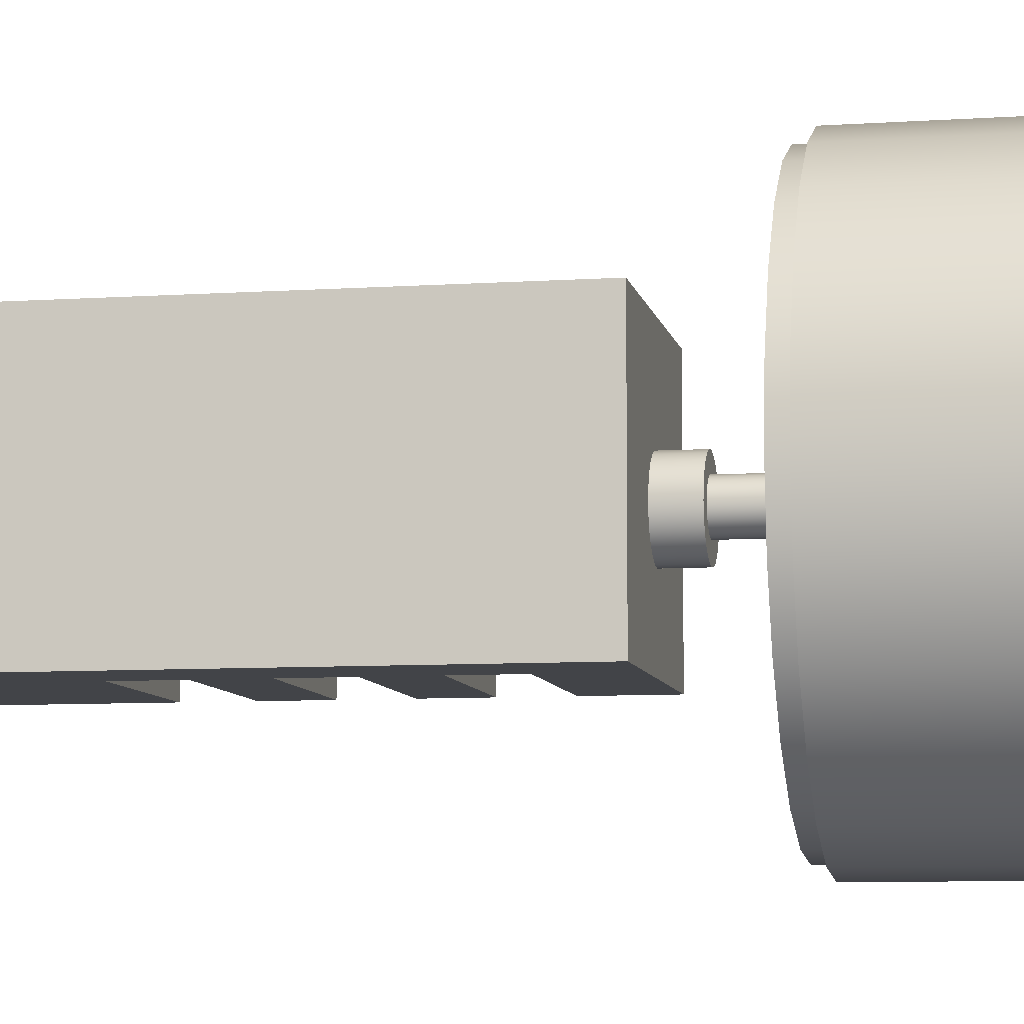
<metadata>
{"format":"obj","ext":"obj","renderer":"f3d","projection":"perspective","resolution":1024,"background":"white","views":[{"elev":-7.8,"azim":100.8,"up":"+Z"}]}
</metadata>
<code>
v 0.1077 -0.5884 0.1146
v -0.1006 -0.5884 -0.08777
v 0.1077 -0.5884 -0.08777
v -0.1006 -0.5884 0.1146
v 0.04519 -0.4014 -0.08777
v 0.1077 -0.1003 -0.08777
v -0.1006 -0.1003 0.1146
v -0.1006 -0.4014 -0.08777
v 0.04519 -0.306 -0.08777
v 0.1077 -0.1003 0.1146
v -0.1006 -0.4014 -0.04796
v 0.04519 -0.3537 -0.08777
v 0.02942 -0.1003 -0.01047
v 0.04519 -0.2582 -0.08777
v 0.001068 -0.1003 0.03864
v -0.1006 -0.3537 -0.04796
v 0.04519 -0.4014 -0.04796
v -0.1006 -0.3537 -0.08777
v 0.04519 -0.3537 -0.04796
v 0.02422 -0.1003 -0.01724
v 0.03269 -0.1003 -0.002569
v 0.04519 -0.2105 -0.08777
v 0.04519 -0.2582 -0.04796
v 0.009542 -0.1003 0.03753
v -0.007405 -0.1003 0.03753
v -0.1006 -0.306 -0.04796
v -0.1006 -0.306 -0.08777
v 0.01744 -0.1003 -0.02245
v 0.03381 -0.1003 0.005903
v 0.04519 -0.1627 -0.08777
v -0.1006 -0.2582 -0.08777
v 0.04519 -0.306 -0.04796
v 0.01744 -0.1003 0.03426
v -0.0153 -0.1003 0.03426
v -0.1006 -0.2582 -0.04796
v 0.009542 -0.1003 -0.02572
v 0.03269 -0.1003 0.01438
v -0.1006 -0.1627 -0.08777
v 0.04519 -0.1627 -0.04796
v -0.1006 -0.2105 -0.08777
v 0.02422 -0.1003 0.02905
v -0.02208 -0.1003 0.02905
v 0.001068 -0.1003 -0.02683
v 0.02942 -0.1003 0.02227
v -0.1006 -0.1003 -0.08777
v 0.04519 -0.2105 -0.04796
v -0.1006 -0.2105 -0.04796
v -0.02728 -0.1003 0.02227
v -0.007405 -0.1003 -0.02572
v -0.0153 -0.1003 -0.02245
v -0.1006 -0.1627 -0.04796
v -0.03055 -0.1003 0.01438
v -0.02728 -0.1003 -0.01047
v -0.02208 -0.1003 -0.01724
v -0.03167 -0.1003 0.005903
v -0.03055 -0.1003 -0.002569
v 0.02422 -0.07012 -0.01724
v 0.02942 -0.07012 -0.01047
v 0.001068 -0.07012 0.03864
v -0.007405 -0.07012 0.03753
v 0.03269 -0.07012 -0.002569
v 0.009542 -0.07012 0.03753
v -0.0153 -0.07012 0.03426
v 0.01744 -0.07012 -0.02245
v 0.002435 -0.07012 -0.01183
v 0.01149 -0.07012 -0.009405
v 0.03381 -0.07012 0.005903
v 0.01744 -0.07012 0.03426
v -0.02208 -0.07012 0.02905
v 0.009542 -0.07012 -0.02572
v -0.02208 -0.07012 -0.01724
v 0.00712 -0.07012 -0.01121
v -0.02728 -0.07012 -0.01047
v 0.01523 -0.07012 -0.006527
v 0.01992 -0.07012 0.001586
v 0.03269 -0.07012 0.01438
v 0.02942 -0.07012 0.02227
v 0.02422 -0.07012 0.02905
v 0.001068 -0.07012 -0.02683
v -0.0153 -0.07012 -0.02245
v 0.00712 -0.00411 -0.01121
v -0.002251 -0.07012 -0.01121
v 0.01149 -0.00411 -0.009405
v 0.01179 -0.00411 -0.009162
v 0.01811 -0.07012 -0.002779
v 0.02054 -0.07012 0.006272
v -0.02728 -0.07012 0.02227
v 0.002435 -0.07012 0.02437
v -0.007405 -0.07012 -0.02572
v 0.002435 -0.00411 -0.01183
v -0.006616 -0.07012 -0.009405
v 0.01523 -0.00411 -0.006527
v 0.01811 -0.00411 -0.002779
v 0.01992 -0.00411 0.001586
v 0.01992 -0.07012 0.01096
v 0.01811 -0.07012 0.01532
v 0.00712 -0.07012 0.02376
v -0.03055 -0.07012 0.01438
v -0.002251 -0.07012 0.02376
v -0.03055 -0.07012 -0.002569
v -0.002251 -0.00411 -0.01121
v 0.02054 -0.00411 0.006272
v 0.01523 -0.07012 0.01907
v 0.01149 -0.07012 0.02195
v -0.03167 -0.07012 0.005903
v -0.01324 -0.07012 0.01532
v -0.006616 -0.07012 0.02195
v 0.002435 -0.00411 0.02437
v -0.002251 -0.00411 0.02376
v -0.01036 -0.07012 -0.006527
v -0.006616 -0.00411 -0.009405
v 0.01992 -0.00411 0.01096
v 0.01811 -0.00411 0.01532
v 0.00712 -0.00411 0.02376
v -0.01567 -0.07012 0.006272
v -0.01505 -0.07012 0.01096
v -0.01036 -0.07012 0.01907
v -0.006616 -0.00411 0.02195
v -0.01324 -0.07012 -0.002779
v 0.01523 -0.00411 0.01907
v 0.01149 -0.00411 0.02195
v -0.01505 -0.07012 0.001586
v -0.01324 -0.00411 0.01532
v -0.01036 -0.00411 0.01907
v 0.2006 -0.00411 -0.04942
v 0.2083 -0.00411 0.0036
v 0.2006 0.2258 -0.04942
v -0.2022 -0.00411 0.009187
v -0.1959 -0.00411 -0.04403
v -0.2022 0.2258 0.009187
v -0.01324 -0.00411 -0.002779
v -0.01036 -0.00411 -0.006527
v 0.2021 -0.00411 0.05682
v 0.2083 0.2258 0.0036
v -0.01567 -0.00411 0.006272
v -0.01505 -0.00411 0.01096
v -0.1761 -0.00411 -0.09381
v -0.1959 0.2258 -0.04403
v 0.1794 0.2258 -0.09864
v -0.1944 0.2258 0.06221
v -0.01505 -0.00411 0.001586
v 0.2021 0.2258 0.05682
v 0.1794 -0.00411 -0.09864
v -0.1761 0.2258 -0.09381
v 0.1915 0.2258 -0.04685
v 0.1713 0.2258 -0.0938
v -0.1867 0.2258 -0.0417
v -0.1944 -0.00411 0.06221
v -0.1853 0.2258 0.05964
v 0.1989 0.2258 0.00373
v 0.1822 -0.00411 0.1066
v -0.144 -0.00411 -0.1368
v 0.1462 0.2258 -0.1407
v -0.1678 0.2258 -0.08919
v 0.1396 0.2258 -0.1339
v -0.1927 0.2258 0.009058
v -0.1733 0.2258 0.1114
v -0.1651 0.2258 0.1066
v 0.1929 0.2258 0.05449
v 0.1822 0.2258 0.1066
v -0.1733 -0.00411 0.1114
v 0.1462 -0.00411 -0.1407
v -0.144 0.2258 -0.1368
v -0.1372 0.2258 -0.1302
v 0.174 0.2258 0.102
v 0.1502 -0.00411 0.1495
v -0.1401 0.2258 0.1535
v -0.102 -0.00411 -0.17
v -0.102 0.2258 -0.17
v 0.1033 -0.00411 -0.1727
v 0.09867 0.2258 -0.1645
v -0.1335 0.2258 0.1467
v 0.1434 0.2258 0.1429
v 0.1502 0.2258 0.1495
v -0.1401 -0.00411 0.1535
v -0.05273 0.2258 -0.1911
v 0.1033 0.2258 -0.1727
v -0.09711 0.2258 -0.1618
v 0.1081 0.2258 0.1827
v 0.1081 -0.00411 0.1827
v -0.09712 -0.00411 0.1855
v -0.0925 0.2258 0.1773
v -0.05273 -0.00411 -0.1911
v -0.05016 0.2258 -0.182
v 0.05351 -0.00411 -0.1926
v 0.05119 0.2258 -0.1834
v 0.1033 0.2258 0.1746
v 0.05891 0.2258 0.2039
v -0.09712 0.2258 0.1855
v 0.000295 0.2258 -0.1988
v 0.000424 0.2258 -0.1894
v 0.05351 0.2258 -0.1926
v 0.05633 0.2258 0.1948
v 0.05891 -0.00411 0.2039
v -0.04734 -0.00411 0.2054
v -0.04501 0.2258 0.1962
v 0.000295 -0.00411 -0.1988
v 0.00588 0.2258 0.2116
v 0.005752 0.2258 0.2022
v -0.04734 0.2258 0.2054
v 0.00588 -0.00411 0.2116
v 0.1713 -0.01787 -0.0938
v 0.1915 -0.01787 -0.04685
v 0.1396 -0.01787 -0.1339
v -0.1867 -0.01787 -0.0417
v -0.1927 -0.01787 0.009058
v -0.1853 -0.01787 0.05964
v -0.1651 -0.01787 0.1066
v 0.1989 -0.01787 0.00373
v -0.1678 -0.01787 -0.08919
v -0.1335 -0.01787 0.1467
v 0.1929 -0.01787 0.05449
v -0.1372 -0.01787 -0.1302
v 0.09867 -0.01787 -0.1645
v 0.174 -0.01787 0.102
v -0.09711 -0.01787 -0.1618
v 0.1434 -0.01787 0.1429
v -0.05016 -0.01787 -0.182
v 0.05119 -0.01787 -0.1834
v -0.0925 -0.01787 0.1773
v 0.1033 -0.01787 0.1746
v 0.000424 -0.01787 -0.1894
v 0.05633 -0.01787 0.1948
v -0.04501 -0.01787 0.1962
v 0.005752 -0.01787 0.2022
v -0.001757 0.1994 -0.01075
v 0.007464 0.1994 -0.01088
v 0.002846 0.1994 -0.01142
v 0.01179 0.1994 -0.009156
v 0.002846 -0.01787 -0.01142
v -0.001757 0.1882 -0.01075
v -0.00603 0.1994 -0.008914
v 0.007464 -0.01787 -0.01088
v -0.001757 -0.01787 -0.01075
v -0.00603 -0.01787 -0.008914
v 0.01551 0.1994 -0.006375
v 0.01179 -0.01787 -0.009156
v -0.009682 -0.01787 -0.006032
v -0.009682 0.1994 -0.006032
v 0.0184 0.1994 -0.002724
v 0.01551 -0.01787 -0.006375
v -0.01246 0.1994 -0.002304
v 0.0184 -0.01787 -0.002724
v -0.01246 -0.01787 -0.002304
v 0.02023 0.1994 0.001548
v 0.02023 -0.01787 0.001548
v -0.01418 0.1994 0.002017
v -0.01418 -0.01787 0.002017
v 0.0209 0.1994 0.006151
v 0.0209 -0.01787 0.006151
v -0.01473 0.1857 0.006636
v -0.01473 0.1994 0.006636
v 0.0209 0.1857 0.006151
v -0.01473 -0.01787 0.006636
v 0.02036 0.1994 0.01077
v 0.02036 -0.01787 0.01077
v -0.01406 0.1994 0.01124
v -0.01406 -0.01787 0.01124
v 0.01864 0.1994 0.01509
v 0.01864 -0.01787 0.01509
v -0.01222 0.1994 0.01551
v -0.01222 -0.01787 0.01551
v 0.01586 0.1994 0.01882
v 0.01586 -0.01787 0.01882
v -0.009338 0.1994 0.01916
v -0.009338 -0.01787 0.01916
v 0.01221 0.1994 0.0217
v -0.005611 -0.01787 0.02194
v -0.005611 0.1994 0.02194
v 0.01221 -0.01787 0.0217
v 0.007933 0.1994 0.02354
v -0.00129 -0.01787 0.02366
v -0.00129 0.1994 0.02366
v 0.007933 0.1737 0.02354
v 0.00333 0.1994 0.02421
v 0.007933 -0.01787 0.02354
v 0.00333 -0.01787 0.02421
g mesh1_mesh1-geometry
f 1 2 3
f 2 1 4
f 3 2 1
f 4 1 2
f 2 5 3
f 3 5 2
f 6 1 3
f 1 7 4
f 7 2 4
f 5 2 8
f 8 2 5
f 3 5 9
f 9 5 3
f 1 6 10
f 3 9 6
f 6 9 3
f 7 1 10
f 2 7 11
f 8 2 11
f 11 5 8
f 8 5 11
f 12 9 5
f 5 9 12
f 6 13 10
f 14 6 9
f 9 6 14
f 10 15 7
f 11 7 16
f 5 11 17
f 17 11 5
f 18 9 12
f 12 9 18
f 5 19 12
f 12 19 5
f 13 6 20
f 10 13 21
f 22 6 14
f 14 6 22
f 9 23 14
f 14 23 9
f 10 24 15
f 25 7 15
f 16 7 26
f 19 11 16
f 16 11 19
f 11 19 17
f 17 19 11
f 19 5 17
f 17 5 19
f 9 18 27
f 27 18 9
f 12 18 19
f 20 6 28
f 10 21 29
f 30 6 22
f 22 6 30
f 31 22 14
f 14 22 31
f 23 9 32
f 32 9 23
f 14 31 23
f 10 33 24
f 34 7 25
f 26 7 35
f 16 26 18
f 16 19 18
f 27 18 26
f 26 9 27
f 27 9 26
f 28 6 36
f 10 29 37
f 38 6 30
f 30 6 38
f 22 39 30
f 30 39 22
f 22 31 40
f 40 31 22
f 9 26 32
f 32 26 9
f 26 23 32
f 32 23 26
f 35 23 31
f 10 41 33
f 42 7 34
f 35 7 31
f 23 26 35
f 35 26 23
f 36 6 43
f 10 37 44
f 6 38 45
f 45 38 6
f 30 38 39
f 39 22 46
f 46 22 39
f 40 31 47
f 47 22 40
f 40 22 47
f 10 44 41
f 48 7 42
f 31 7 47
f 6 49 43
f 38 7 45
f 45 50 6
f 51 39 38
f 22 47 46
f 46 47 22
f 47 39 46
f 46 39 47
f 52 7 48
f 47 7 51
f 6 50 49
f 51 7 38
f 53 45 7
f 50 45 54
f 39 47 51
f 51 47 39
f 55 7 52
f 54 45 53
f 53 7 56
f 56 7 55
g mesh1_mesh1-geometry
f 3 1 6
f 4 7 1
f 4 2 7
f 10 6 1
f 10 1 7
f 11 7 2
f 11 2 8
f 10 13 6
f 7 15 10
f 16 7 11
f 20 6 13
f 21 13 10
f 15 24 10
f 15 7 25
f 26 7 16
f 19 18 12
f 28 6 20
f 20 13 57
f 13 21 58
f 29 21 10
f 23 31 14
f 24 33 10
f 15 59 24
f 25 7 34
f 25 60 15
f 35 7 26
f 18 26 16
f 18 19 16
f 26 18 27
f 36 6 28
f 20 57 28
f 58 57 13
f 61 58 21
f 21 29 61
f 37 29 10
f 31 23 35
f 33 41 10
f 24 62 33
f 62 24 59
f 59 15 60
f 34 7 42
f 34 63 25
f 60 25 63
f 31 7 35
f 43 6 36
f 28 64 36
f 64 28 57
f 65 58 57
f 57 58 65
f 58 66 61
f 61 66 58
f 67 61 29
f 29 37 67
f 44 37 10
f 39 38 30
f 47 31 40
f 41 44 10
f 33 68 41
f 68 33 62
f 62 60 59
f 59 60 62
f 42 7 48
f 42 69 34
f 63 34 69
f 68 63 60
f 60 63 68
f 47 7 31
f 43 49 6
f 36 70 43
f 70 36 64
f 64 71 57
f 57 71 64
f 58 65 72
f 72 65 58
f 57 73 65
f 65 73 57
f 58 72 66
f 66 72 58
f 61 66 74
f 74 66 61
f 61 75 67
f 67 75 61
f 76 67 37
f 37 44 76
f 45 7 38
f 6 50 45
f 38 39 51
f 44 41 77
f 78 41 68
f 68 60 62
f 62 60 68
f 48 7 52
f 42 48 69
f 78 69 63
f 63 69 78
f 78 63 68
f 68 63 78
f 51 7 47
f 49 50 6
f 43 79 49
f 79 43 70
f 70 80 64
f 64 80 70
f 64 80 71
f 71 80 64
f 57 71 73
f 73 71 57
f 72 81 65
f 65 73 82
f 82 73 65
f 66 83 72
f 74 84 66
f 61 74 85
f 85 74 61
f 61 85 75
f 75 85 61
f 67 75 86
f 86 75 67
f 67 86 76
f 76 86 67
f 77 76 44
f 38 7 51
f 7 45 53
f 54 45 50
f 78 77 41
f 52 7 55
f 48 52 87
f 87 69 48
f 78 88 69
f 69 88 78
f 49 89 50
f 89 49 79
f 89 70 79
f 79 70 89
f 70 89 80
f 80 89 70
f 71 54 80
f 71 73 54
f 90 65 81
f 81 72 83
f 82 73 91
f 91 73 82
f 65 90 82
f 83 66 84
f 92 84 74
f 74 85 92
f 85 75 93
f 75 86 94
f 76 86 95
f 95 86 76
f 76 96 77
f 77 96 76
f 53 45 54
f 56 7 53
f 50 80 54
f 77 97 78
f 78 97 77
f 55 7 56
f 52 55 98
f 98 87 52
f 99 87 69
f 69 87 99
f 78 97 88
f 88 97 78
f 99 69 88
f 88 69 99
f 80 50 89
f 53 54 73
f 91 73 100
f 100 73 91
f 82 101 91
f 101 82 90
f 93 92 85
f 94 93 75
f 102 94 86
f 86 95 102
f 76 95 96
f 96 95 76
f 77 96 103
f 103 96 77
f 56 53 100
f 77 104 97
f 97 104 77
f 55 56 105
f 105 98 55
f 106 98 87
f 87 98 106
f 107 87 99
f 99 87 107
f 88 108 97
f 99 109 88
f 73 100 53
f 91 100 110
f 110 100 91
f 111 91 101
f 112 102 95
f 95 96 112
f 96 103 113
f 77 103 104
f 104 103 77
f 100 105 56
f 97 114 104
f 115 105 98
f 98 105 115
f 116 98 106
f 106 98 116
f 106 87 117
f 117 87 106
f 117 87 107
f 107 87 117
f 107 118 99
f 114 97 108
f 108 88 109
f 109 99 118
f 110 100 119
f 119 100 110
f 91 111 110
f 113 112 96
f 120 113 103
f 104 121 103
f 122 100 105
f 105 100 122
f 121 104 114
f 122 105 115
f 115 105 122
f 115 98 116
f 116 98 115
f 106 116 123
f 117 106 124
f 117 124 107
f 118 107 124
f 125 126 127
f 128 129 130
f 119 100 122
f 122 100 119
f 119 110 131
f 132 110 111
f 126 133 134
f 120 103 121
f 115 122 135
f 116 115 136
f 136 123 116
f 123 124 106
f 129 137 138
f 134 127 126
f 127 139 125
f 138 130 129
f 130 140 128
f 122 119 141
f 132 131 110
f 131 141 119
f 142 134 133
f 141 135 122
f 135 136 115
f 143 125 139
f 144 138 137
f 134 145 127
f 127 146 139
f 130 138 147
f 148 128 140
f 140 130 149
f 142 150 134
f 133 151 142
f 137 152 144
f 139 153 143
f 138 144 154
f 145 146 127
f 150 145 134
f 146 155 139
f 147 138 154
f 156 130 147
f 140 157 148
f 149 130 156
f 158 140 149
f 159 150 142
f 160 142 151
f 161 148 157
f 162 143 153
f 163 144 152
f 139 155 153
f 154 144 164
f 157 140 158
f 165 159 142
f 160 165 142
f 151 166 160
f 157 167 161
f 168 169 152
f 162 153 170
f 144 163 164
f 163 152 169
f 155 171 153
f 172 157 158
f 173 165 160
f 174 160 166
f 175 161 167
f 167 157 172
f 169 168 176
f 177 170 153
f 164 163 178
f 163 169 178
f 153 171 177
f 174 173 160
f 174 166 179
f 180 179 166
f 175 167 181
f 182 167 172
f 183 176 168
f 169 176 184
f 170 177 185
f 178 169 184
f 171 186 177
f 187 173 174
f 179 187 174
f 179 180 188
f 189 181 167
f 189 167 182
f 176 183 190
f 191 184 176
f 192 185 177
f 177 186 192
f 193 187 179
f 194 188 180
f 188 193 179
f 181 189 195
f 196 189 182
f 197 190 183
f 185 192 197
f 190 192 176
f 191 176 192
f 186 191 192
f 188 194 198
f 199 193 188
f 200 195 189
f 200 189 196
f 190 197 192
f 201 198 194
f 198 200 188
f 188 200 199
f 195 200 201
f 199 200 196
f 198 201 200
g mesh1_mesh1-geometry
f 57 13 20
f 58 21 13
f 24 59 15
f 15 60 25
f 28 57 20
f 13 57 58
f 21 58 61
f 61 29 21
f 33 62 24
f 59 24 62
f 60 15 59
f 25 63 34
f 63 25 60
f 36 64 28
f 57 28 64
f 29 61 67
f 67 37 29
f 41 68 33
f 62 33 68
f 34 69 42
f 69 34 63
f 43 70 36
f 64 36 70
f 37 67 76
f 76 44 37
f 77 41 44
f 68 41 78
f 69 48 42
f 49 79 43
f 70 43 79
f 65 81 72
f 72 83 66
f 66 84 74
f 44 76 77
f 41 77 78
f 87 52 48
f 48 69 87
f 50 89 49
f 79 49 89
f 80 54 71
f 54 73 71
f 81 65 90
f 83 72 81
f 82 90 65
f 84 66 83
f 74 84 92
f 92 85 74
f 93 75 85
f 94 86 75
f 54 80 50
f 98 55 52
f 52 87 98
f 89 50 80
f 73 54 53
f 91 101 82
f 90 82 101
f 85 92 93
f 75 93 94
f 86 94 102
f 102 95 86
f 100 53 56
f 105 56 55
f 55 98 105
f 97 108 88
f 88 109 99
f 53 100 73
f 101 91 111
f 95 102 112
f 112 96 95
f 113 103 96
f 56 105 100
f 104 114 97
f 99 118 107
f 108 97 114
f 109 88 108
f 118 99 109
f 110 111 91
f 96 112 113
f 103 113 120
f 103 121 104
f 114 104 121
f 123 116 106
f 124 106 117
f 107 124 117
f 124 107 118
f 131 110 119
f 111 110 132
f 121 103 120
f 135 122 115
f 136 115 116
f 116 123 136
f 106 124 123
f 141 119 122
f 110 131 132
f 119 141 131
f 122 135 141
f 115 136 135
f 127 145 134
f 139 146 127
f 147 138 130
f 149 130 140
f 134 150 142
f 154 144 138
f 127 146 145
f 134 145 150
f 139 155 146
f 154 138 147
f 147 130 156
f 156 130 149
f 149 140 158
f 142 150 159
f 153 155 139
f 164 144 154
f 158 140 157
f 142 159 165
f 142 165 160
f 164 163 144
f 153 171 155
f 158 157 172
f 160 165 173
f 172 157 167
f 178 163 164
f 178 169 163
f 177 171 153
f 160 173 174
f 172 167 182
f 184 176 169
f 184 169 178
f 177 186 171
f 174 173 187
f 174 187 179
f 182 167 189
f 176 184 191
f 192 186 177
f 179 187 193
f 179 193 188
f 182 189 196
f 176 192 190
f 192 176 191
f 192 191 186
f 188 193 199
f 196 189 200
f 188 200 198
f 199 200 188
f 196 200 199
g mesh1_mesh1-geometry
f 90 126 81
f 81 126 90
f 81 126 83
f 83 126 81
f 83 126 84
f 84 126 83
f 84 126 92
f 92 126 84
f 129 126 90
f 90 126 129
f 128 90 101
f 101 90 128
f 92 126 93
f 93 126 92
f 93 126 94
f 94 126 93
f 94 126 102
f 102 126 94
f 129 125 126
f 126 125 129
f 90 128 129
f 129 128 90
f 128 101 111
f 111 101 128
f 102 126 133
f 133 126 102
f 102 133 112
f 112 133 102
f 114 133 108
f 108 133 114
f 148 109 108
f 108 109 148
f 148 118 109
f 109 118 148
f 137 125 129
f 129 125 137
f 128 111 132
f 132 111 128
f 112 133 113
f 113 133 112
f 113 133 120
f 120 133 113
f 121 133 114
f 114 133 121
f 148 124 118
f 118 124 148
f 148 108 133
f 133 108 148
f 137 143 125
f 125 143 137
f 128 132 131
f 131 132 128
f 120 133 121
f 121 133 120
f 148 136 123
f 123 136 148
f 148 123 124
f 124 123 148
f 148 133 151
f 151 133 148
f 152 143 137
f 137 143 152
f 128 131 141
f 141 131 128
f 128 141 135
f 135 141 128
f 128 135 136
f 136 135 128
f 128 136 148
f 148 136 128
f 148 151 161
f 161 151 148
f 152 162 143
f 143 162 152
f 161 151 166
f 166 151 161
f 168 162 152
f 152 162 168
f 161 166 175
f 175 166 161
f 168 170 162
f 162 170 168
f 175 166 180
f 180 166 175
f 183 170 168
f 168 170 183
f 175 180 181
f 181 180 175
f 183 185 170
f 170 185 183
f 181 180 194
f 194 180 181
f 185 183 197
f 197 183 185
f 181 194 195
f 195 194 181
f 195 194 201
f 201 194 195
g mesh1_mesh1-geometry
f 127 126 125
f 130 129 128
f 134 133 126
f 138 137 129
f 126 127 134
f 125 139 127
f 129 130 138
f 128 140 130
f 133 134 142
f 139 125 143
f 137 138 144
f 140 128 148
f 142 151 133
f 144 152 137
f 143 153 139
f 148 157 140
f 151 142 160
f 157 148 161
f 153 143 162
f 152 144 163
f 160 166 151
f 161 167 157
f 152 169 168
f 170 153 162
f 169 152 163
f 166 160 174
f 167 161 175
f 176 168 169
f 153 170 177
f 179 166 174
f 166 179 180
f 181 167 175
f 168 176 183
f 185 177 170
f 188 180 179
f 167 181 189
f 190 183 176
f 177 185 192
f 180 188 194
f 195 189 181
f 183 190 197
f 197 192 185
f 198 194 188
f 189 195 200
f 192 197 190
f 194 198 201
f 201 200 195
f 200 201 198
g mesh1_mesh1-geometry
f 202 145 146
f 146 145 202
f 203 150 145
f 145 150 203
f 204 146 155
f 155 146 204
f 205 154 147
f 147 154 205
f 206 147 156
f 156 147 206
f 207 156 149
f 149 156 207
f 208 149 158
f 158 149 208
f 209 159 150
f 150 159 209
f 210 164 154
f 154 164 210
f 145 202 203
f 203 202 145
f 146 204 202
f 202 204 146
f 150 203 209
f 209 203 150
f 171 204 155
f 155 204 171
f 154 205 210
f 210 205 154
f 147 206 205
f 205 206 147
f 156 207 206
f 206 207 156
f 149 208 207
f 207 208 149
f 158 211 208
f 208 211 158
f 159 209 212
f 212 209 159
f 212 165 159
f 159 165 212
f 164 210 213
f 213 210 164
f 204 171 214
f 214 171 204
f 211 158 172
f 172 158 211
f 165 212 215
f 215 212 165
f 215 173 165
f 165 173 215
f 164 216 178
f 178 216 164
f 216 164 213
f 213 164 216
f 186 214 171
f 171 214 186
f 182 211 172
f 172 211 182
f 173 215 217
f 217 215 173
f 218 178 216
f 216 178 218
f 178 218 184
f 184 218 178
f 214 186 219
f 219 186 214
f 211 182 220
f 220 182 211
f 221 173 217
f 217 173 221
f 173 221 187
f 187 221 173
f 184 222 191
f 191 222 184
f 222 184 218
f 218 184 222
f 191 219 186
f 186 219 191
f 196 220 182
f 182 220 196
f 223 187 221
f 221 187 223
f 187 223 193
f 193 223 187
f 219 191 222
f 222 191 219
f 220 196 224
f 224 196 220
f 225 193 223
f 223 193 225
f 193 225 199
f 199 225 193
f 199 224 196
f 196 224 199
f 224 199 225
f 225 199 224
g mesh2_mesh2-geometry
f 226 227 228
f 227 226 229
f 227 230 228
f 228 231 226
f 229 226 232
f 229 233 227
f 230 227 233
f 234 228 230
f 231 228 234
f 234 226 231
f 226 235 232
f 229 232 236
f 233 229 237
f 235 226 234
f 238 232 235
f 236 232 239
f 236 84 229
f 237 229 84
f 232 238 239
f 236 239 240
f 241 84 236
f 84 241 237
f 238 242 239
f 240 239 242
f 243 236 240
f 236 243 241
f 242 238 244
f 240 242 245
f 240 246 243
f 244 247 242
f 245 242 247
f 246 240 245
f 247 244 248
f 245 247 249
f 245 250 246
f 248 251 247
f 249 247 252
f 253 245 249
f 250 245 253
f 251 248 254
f 247 251 252
f 249 252 255
f 255 253 249
f 253 256 250
f 254 257 251
f 251 257 252
f 255 252 257
f 256 253 255
f 257 254 258
f 255 257 259
f 255 260 256
f 258 261 257
f 259 257 261
f 260 255 259
f 261 258 262
f 259 261 263
f 259 264 260
f 262 265 261
f 263 261 265
f 264 259 263
f 265 262 266
f 263 265 267
f 267 264 263
f 268 265 266
f 267 265 269
f 264 267 270
f 265 268 269
f 267 269 271
f 271 270 267
f 272 269 268
f 271 269 273
f 274 270 271
f 269 272 273
f 271 273 275
f 270 274 276
f 271 276 274
f 277 273 272
f 273 277 275
f 275 276 271
f 276 275 277
g mesh2_mesh2-geometry
f 228 227 226
f 229 226 227
f 228 230 227
f 226 231 228
f 232 226 229
f 227 233 229
f 233 227 230
f 230 228 234
f 234 228 231
f 231 226 234
f 232 235 226
f 236 232 229
f 237 229 233
f 234 226 235
f 235 232 238
f 239 232 236
f 229 84 236
f 84 229 237
f 239 238 232
f 240 239 236
f 236 84 241
f 237 241 84
f 239 242 238
f 242 239 240
f 240 236 243
f 241 243 236
f 244 238 242
f 245 242 240
f 243 246 240
f 242 247 244
f 247 242 245
f 245 240 246
f 248 244 247
f 249 247 245
f 246 250 245
f 247 251 248
f 252 247 249
f 249 245 253
f 253 245 250
f 254 248 251
f 252 251 247
f 255 252 249
f 249 253 255
f 250 256 253
f 251 257 254
f 252 257 251
f 257 252 255
f 255 253 256
f 258 254 257
f 259 257 255
f 256 260 255
f 257 261 258
f 261 257 259
f 259 255 260
f 262 258 261
f 263 261 259
f 260 264 259
f 261 265 262
f 265 261 263
f 263 259 264
f 266 262 265
f 267 265 263
f 263 264 267
f 266 265 268
f 269 265 267
f 270 267 264
f 269 268 265
f 271 269 267
f 267 270 271
f 268 269 272
f 273 269 271
f 271 270 274
f 273 272 269
f 275 273 271
f 276 274 270
f 274 276 271
f 272 273 277
f 275 277 273
f 271 276 275
f 277 275 276
g mesh3_mesh3-geometry
l 122 119
l 115 122
l 119 110
l 116 115
l 110 91
l 106 116
l 91 82
l 117 106
l 82 65
l 107 117
l 65 72
l 99 107
l 72 66
l 88 99
l 66 74
l 97 88
l 74 85
l 104 97
l 85 75
l 103 104
l 75 86
l 96 103
l 86 95
l 95 96
g mesh4_mesh4-geometry
l 231 184
g mesh5_mesh5-geometry
l 274 193
g mesh6_mesh6-geometry
l 253 150
g mesh7_mesh7-geometry
l 251 156

</code>
